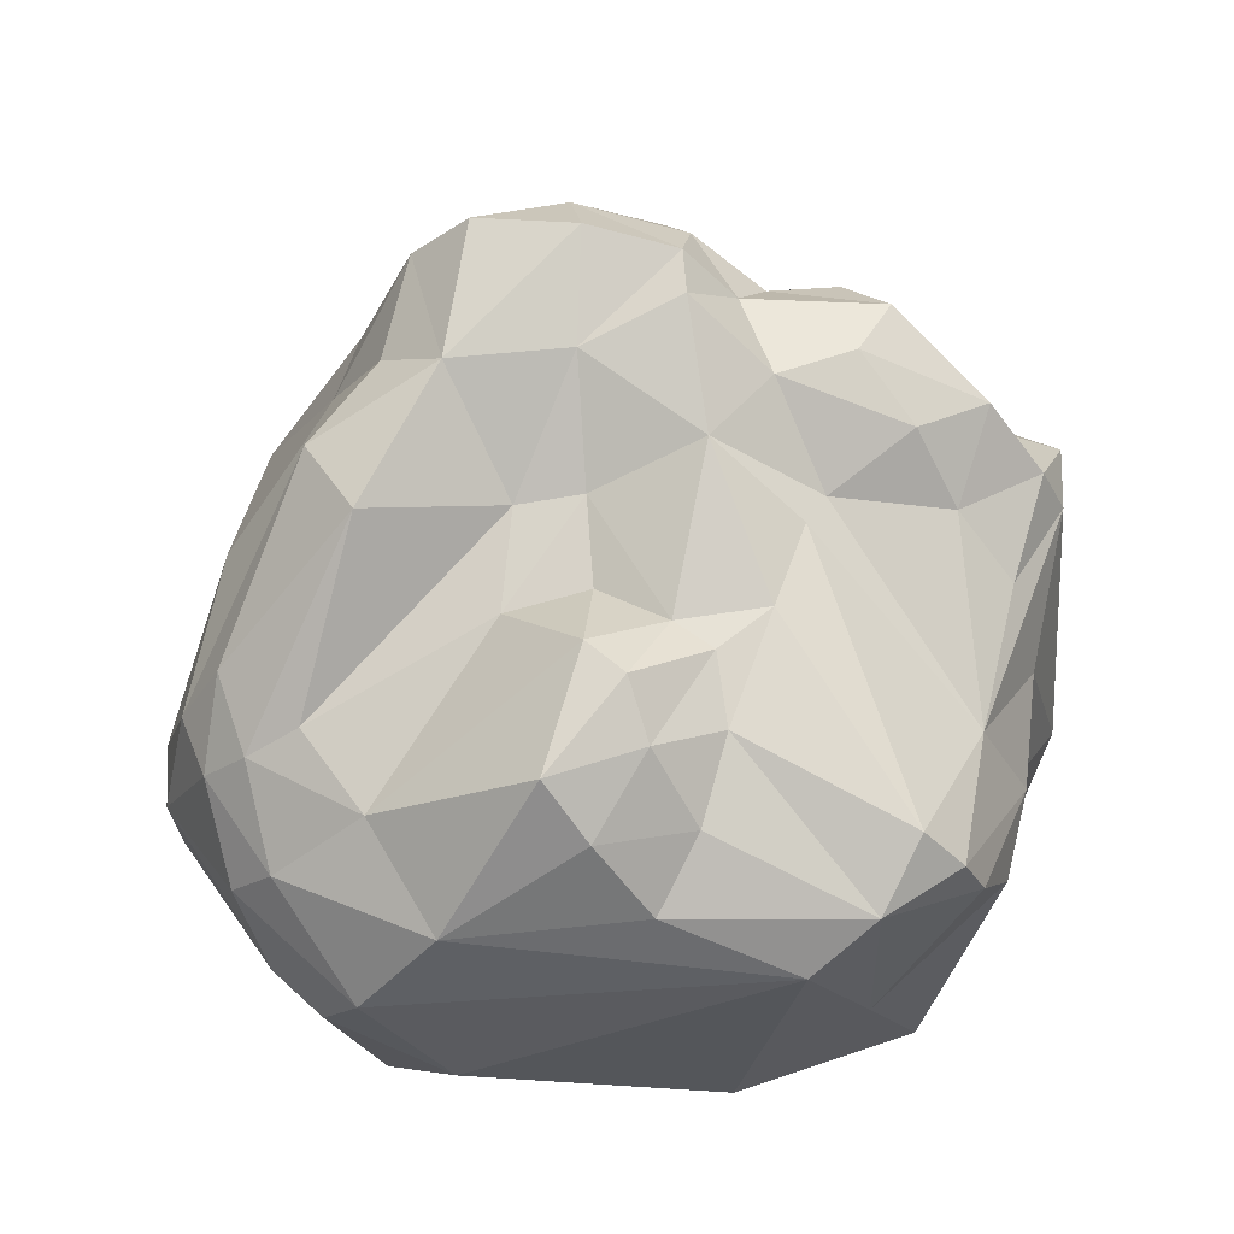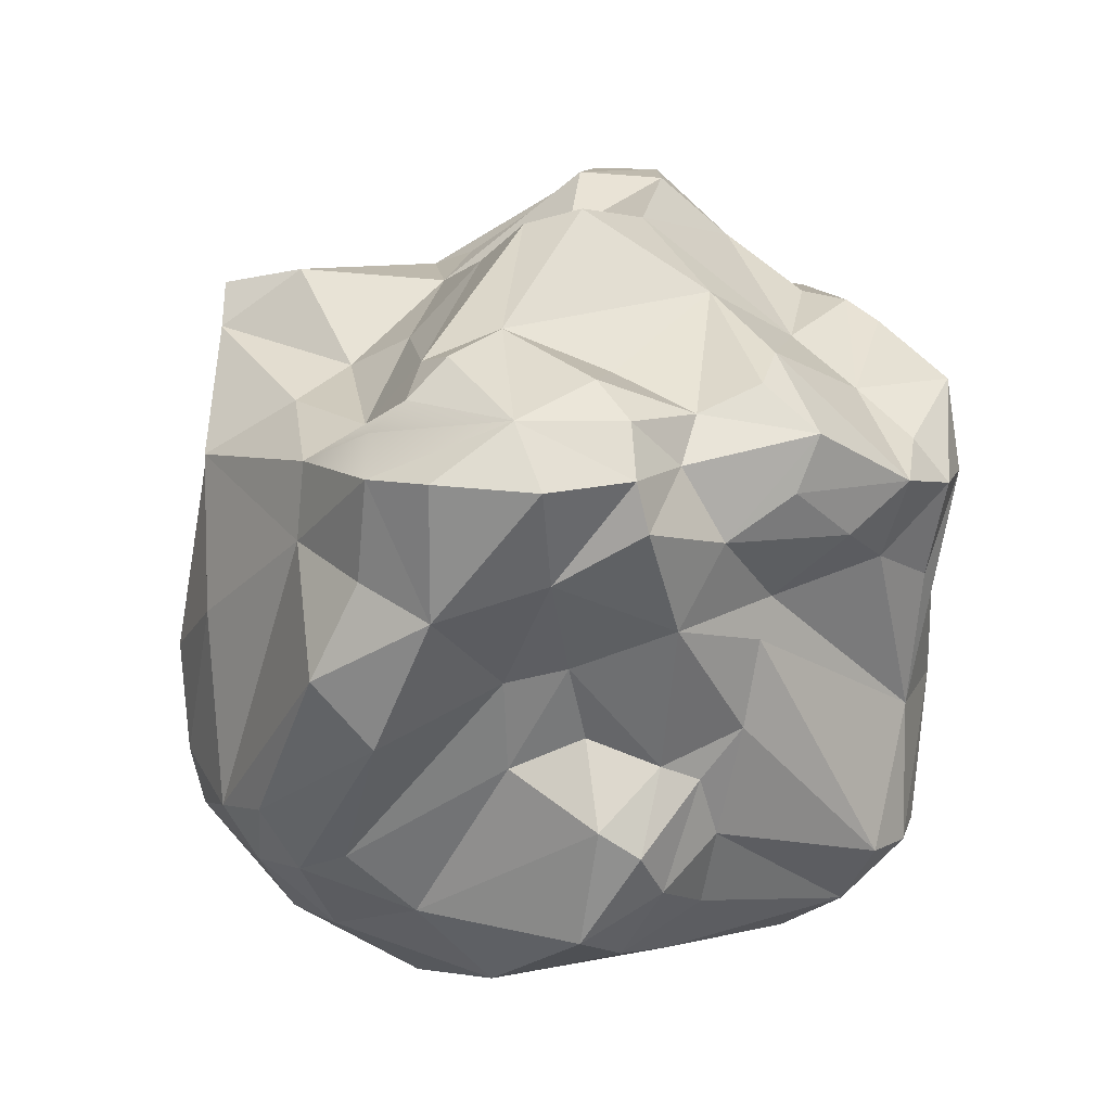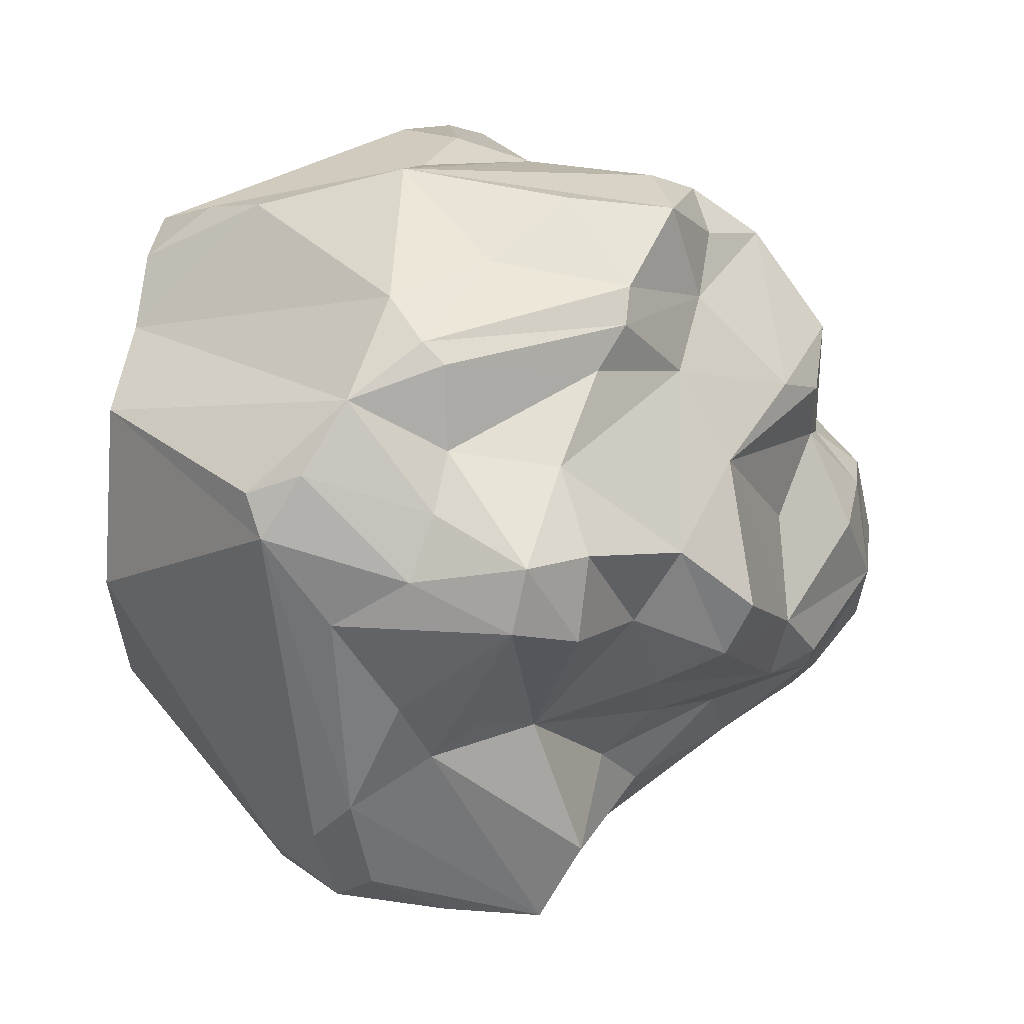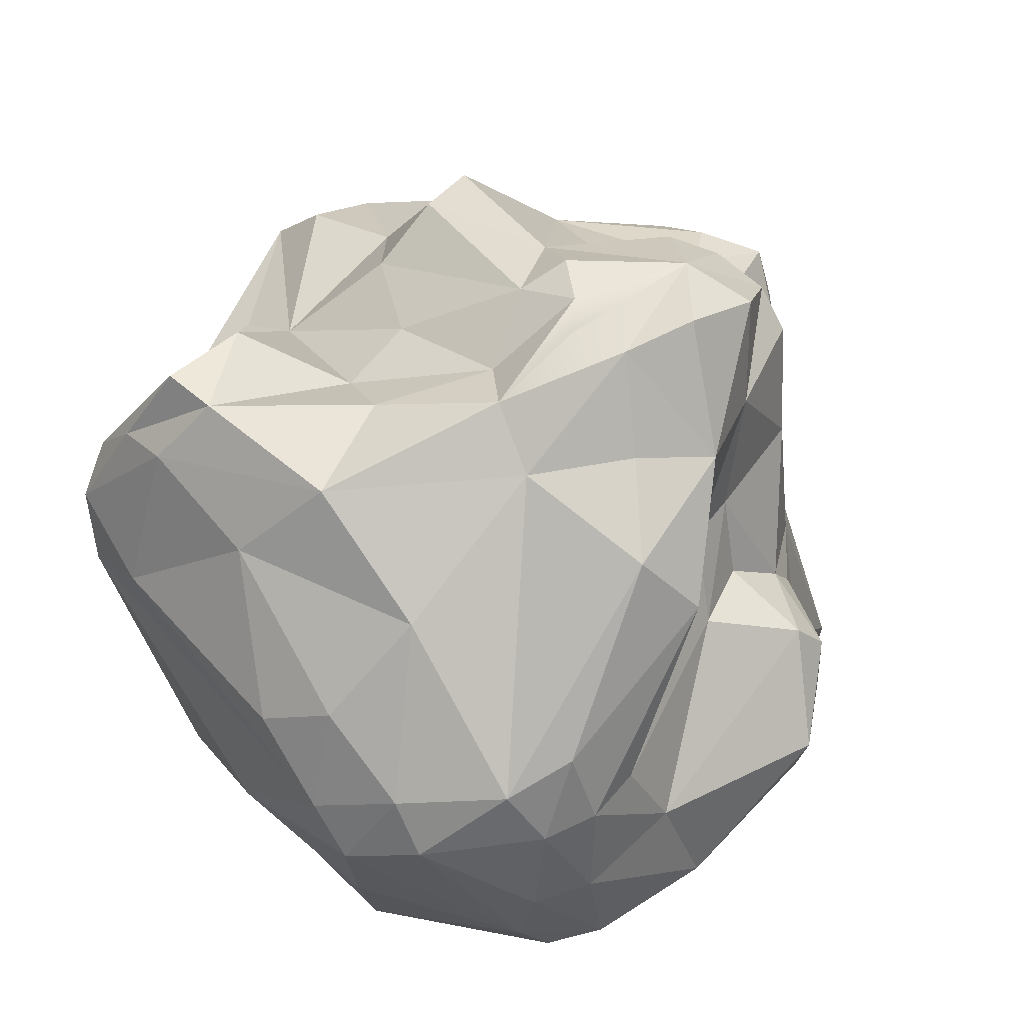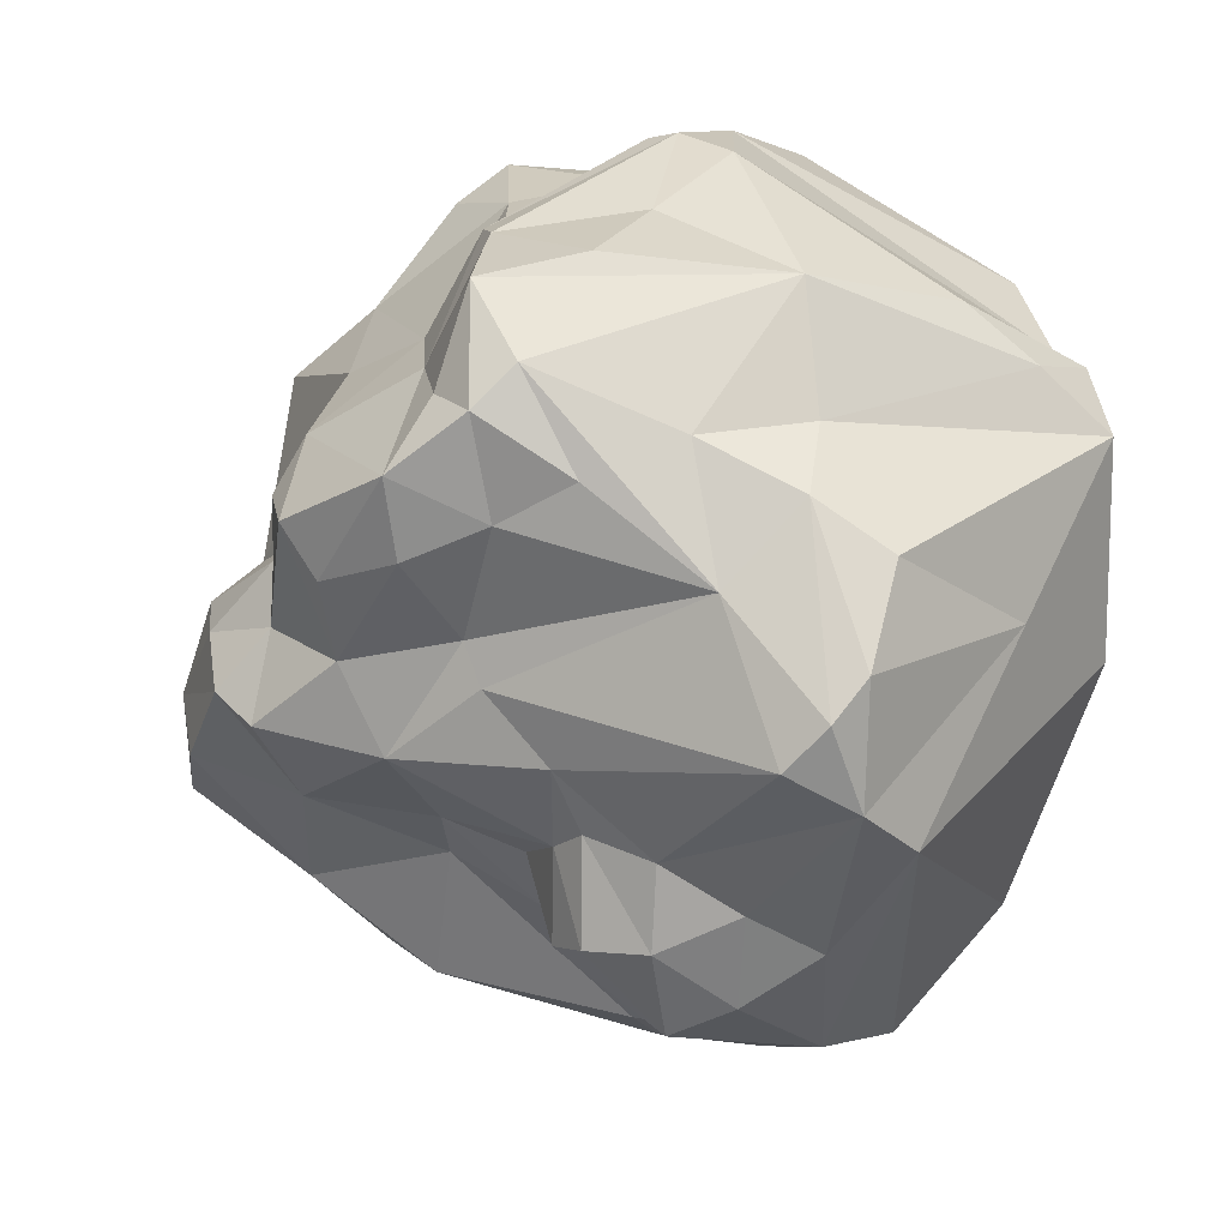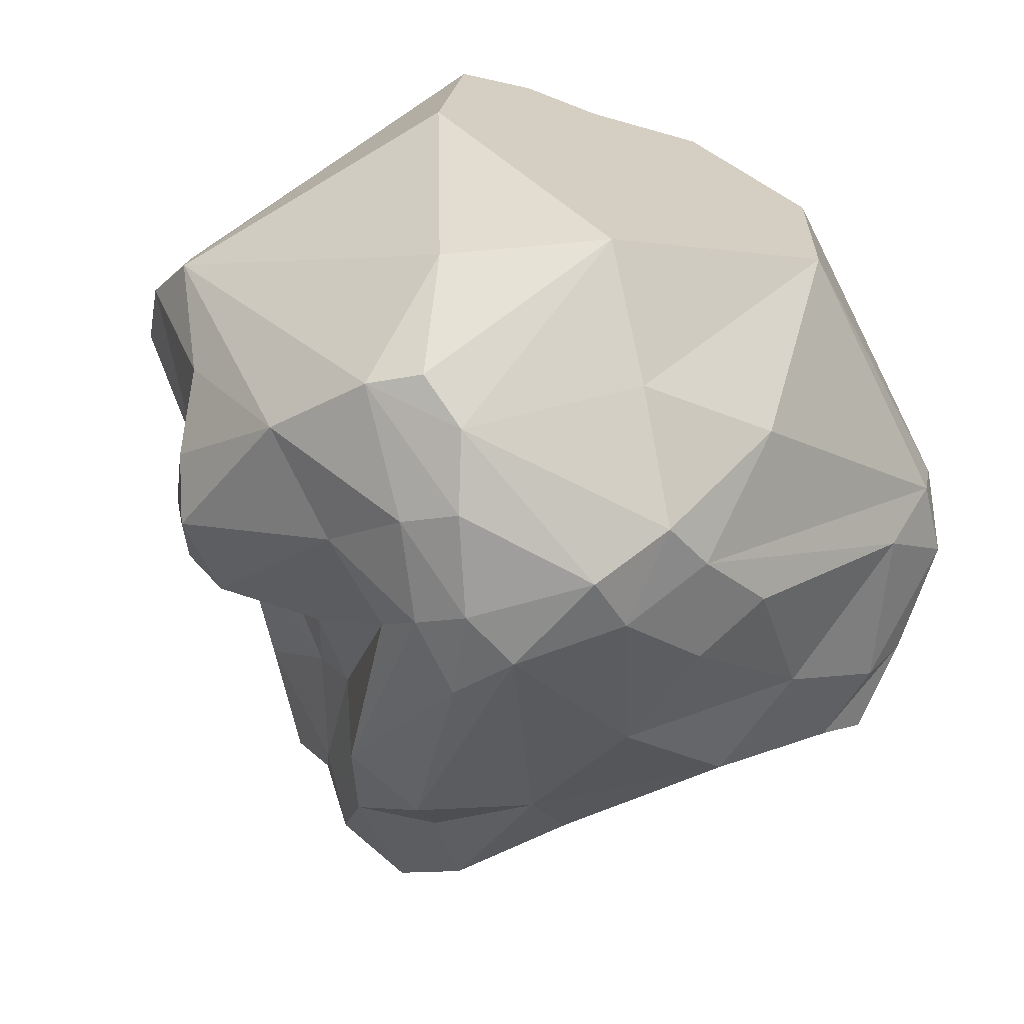
<metadata>
{"format":"obj","ext":"obj","renderer":"f3d","projection":"perspective","resolution":1024,"background":"white","views":[{"elev":22.0,"azim":-115.4,"up":"+Y"},{"elev":69.2,"azim":-127.3,"up":"+Y"},{"elev":58.2,"azim":96.6,"up":"+Z"},{"elev":-51.0,"azim":153.1,"up":"+Z"},{"elev":27.5,"azim":-101.6,"up":"+Z"},{"elev":-67.3,"azim":-18.3,"up":"+Z"}]}
</metadata>
<code>
v 57.98 66.24 -85.2
v 15.66 154.8 4.54
v 8.255 128.8 48.34
v -36.41 5.369 -10.75
v -6.386 156.8 -58.09
v 32.08 165.8 -35.34
v -41.52 127.2 -0.2438
v 105.8 63.37 -30.27
v -18.65 31.69 58.58
v -27.03 37.72 -93.4
v -66.35 57.11 31.9
v -18.42 93.98 -92.78
v -1.29 173.1 -4.438
v -63.63 99.2 -27.43
v 66.47 46.41 57
v 30.25 51.03 -101.6
v 61.32 127.7 -45.73
v 90.36 59.1 -47.5
v -81.35 65.83 17.08
v -3.898 80.75 -107
v -46.02 89.66 48.86
v -12.86 87.35 -101.8
v -6.516 160.2 25.68
v -38.49 127.8 53.66
v -34.37 118.2 -40.42
v 64.29 119.4 -29.57
v 10.27 177.9 -45.11
v 2.107 86.26 73.22
v -72.02 69.2 -45.87
v 41.09 57.75 -96.8
v 71.07 77.75 53.05
v 17.24 67.24 77.94
v -26.88 151.7 0.4089
v -64.71 97.47 -64.96
v -10.66 131.5 50.57
v -84.75 82.22 1.345
v 55.99 53.89 66.38
v 58.59 42.4 61.48
v -34.38 81.65 -86.52
v -51.94 116.5 -50.61
v 91.14 117.2 -24.2
v -28.9 114.1 -56.7
v -35.34 118.4 60.82
v 11.68 116.5 68.09
v 96.79 49.07 -32.63
v 3.579 140.3 -81.91
v -34.15 144.4 -17
v -35.92 129.4 7.113
v 41.05 147.4 -56.11
v -36.84 143.2 41.79
v 78.83 100 49.54
v 74.42 113.4 41.59
v 102.5 109.1 -37.88
v 58.56 81.48 60.5
v 41.39 61.6 73.79
v -16.83 101.4 73.28
v -24.37 64.04 68.81
v -37.51 44.43 -90.4
v 85.52 76.59 23.88
v -54.56 28.63 9.4
v 101.4 58.59 -9.961
v -0.4804 100.1 -102.2
v 10.55 171.8 -4.035
v -4.765 178.7 -28.94
v -12.12 173.5 -11.58
v -18.73 124 70.68
v -85.24 73.64 10.26
v 53.38 5.369 -32.26
v -25.54 18.7 47.48
v -29.83 20.28 -67.84
v -53.01 63.61 -80.36
v -22.52 67.05 -101
v -12.02 60.19 -105.3
v -86.4 67.49 -7.865
v -70.63 84.2 -36.35
v 32.25 80.71 76.53
v 104.6 87.81 -35.07
v 106 71.67 -20.45
v 47.92 80.17 -92.44
v -63.71 88.48 26.59
v 69.16 101.9 60.07
v 61.74 114 55.19
v 81.74 93.44 15.46
v 88.54 83.66 9.509
v 98.01 92.52 -45
v -27.2 132.3 52.52
v 35.62 159.3 -8.763
v 40.65 156.9 -25.69
v 57.34 130.5 -18.07
v 11.04 152.2 -63.5
v 30.35 139.4 -66.03
v 21.96 168.9 -52.54
v -27.97 154.6 17.7
v -22.37 160.6 27.8
v -20.73 167.7 -14.94
v 48.83 132.9 38.96
v -38.13 141.2 24.94
v 67.63 116.2 -66.78
v -60.94 112.7 -46.32
v 98.58 48.25 -22.7
v 54.29 5.369 10.42
v 28.6 5.369 41.82
v 51.6 149.6 24.24
v -14.92 158.2 -34.6
v -17.65 130.3 -49.08
v -41.78 124.6 32.5
v -47.39 110 42.33
v -57.66 71.08 40.89
v 2.989 5.369 -69.52
v -14.09 133.3 -79.23
v -14.6 5.369 41.4
v -81.34 55.48 -19.78
v -48.17 115.4 -31.22
v 2.64 5.369 37.05
v -3.815 160.5 10.72
v 10.87 178.4 -24.01
v 20.97 111.6 63.53
v 28.48 73.25 -104.2
v 76.23 91.33 -64.25
v -0.3218 152.6 34.69
v 8.815 87.77 -106.8
v 58.25 144.8 13.66
v -31.12 5.369 34.38
v -54.51 111.2 -25.43
v -67.19 100.8 -44.81
v 18.61 64.91 -108
v -52.19 116.4 -12.37
v 59.7 124.2 26.83
v 41.04 144.4 -40.56
v -11.44 162.2 0.6647
v 63.1 129.9 5.438
v 93.29 110.6 -45.12
v 40.98 106.3 -85.99
v 98.4 66.87 0.1822
v 76.83 61.85 41.93
v 3.318 116.5 70.47
v 17.24 28.15 -86.84
v 48.37 33.33 -74.59
v 28.44 75.57 78.58
v -24.04 132.8 -37.04
v 44.92 82.66 63.71
v -16.73 44.28 -99.72
v 34.46 166.6 -23.17
v 22.71 141.6 36.44
v 44.34 106.1 60.94
v -69.46 84.98 -57.37
v -42.81 65.46 48.03
v 74.89 104.5 2.967
v 31.81 163.4 -45.08
f 7 48 47
f 1 18 30
f 131 128 148
f 123 69 147
f 12 105 110
f 16 30 138
f 70 109 4
f 58 73 142
f 98 85 119
f 27 92 5
f 13 130 115
f 7 47 127
f 6 88 129
f 70 10 109
f 58 142 10
f 17 129 26
f 24 107 43
f 55 32 114
f 9 111 114
f 48 80 106
f 81 52 82
f 5 105 104
f 91 46 90
f 25 113 140
f 34 99 40
f 34 125 99
f 133 118 121
f 24 50 106
f 117 145 3
f 103 96 122
f 104 95 65
f 23 120 144
f 27 116 92
f 87 88 143
f 50 94 93
f 50 93 97
f 104 47 95
f 113 47 140
f 88 131 89
f 103 87 144
f 103 122 87
f 35 86 66
f 35 50 86
f 8 85 77
f 8 18 85
f 51 84 83
f 81 82 145
f 31 81 54
f 21 43 80
f 48 7 80
f 1 79 119
f 133 79 118
f 8 78 61
f 59 135 134
f 15 31 37
f 139 76 44
f 11 147 108
f 29 75 146
f 36 14 74
f 19 67 74
f 22 72 39
f 114 123 4
f 15 38 102
f 102 38 55
f 80 67 108
f 80 36 67
f 121 62 46
f 35 136 44
f 104 65 64
f 87 63 2
f 136 139 44
f 22 62 20
f 112 60 74
f 56 28 136
f 141 76 55
f 31 54 37
f 31 51 81
f 84 53 41
f 6 129 49
f 35 44 3
f 12 42 105
f 84 41 148
f 34 40 39
f 116 27 64
f 36 127 14
f 127 36 7
f 38 37 55
f 37 38 15
f 39 42 12
f 42 40 25
f 39 40 42
f 148 41 26
f 132 98 17
f 105 140 104
f 140 42 25
f 105 42 140
f 95 47 33
f 116 143 6
f 143 116 87
f 65 130 13
f 130 95 33
f 65 95 130
f 3 44 117
f 91 49 98
f 92 49 91
f 121 91 133
f 46 91 121
f 96 144 3
f 144 96 103
f 49 129 17
f 94 120 23
f 120 50 35
f 94 50 120
f 66 136 35
f 53 84 134
f 134 84 59
f 55 54 141
f 37 54 55
f 56 57 28
f 147 57 21
f 147 69 57
f 139 28 32
f 135 51 31
f 135 59 51
f 19 60 11
f 74 60 19
f 4 60 112
f 61 100 8
f 20 62 121
f 115 63 13
f 2 63 115
f 116 65 13
f 64 65 116
f 5 64 27
f 5 104 64
f 57 66 43
f 57 56 66
f 57 43 21
f 110 5 46
f 62 22 110
f 110 22 12
f 46 62 110
f 108 19 11
f 108 67 19
f 45 68 138
f 30 45 138
f 114 102 55
f 57 69 9
f 111 123 114
f 4 112 70
f 138 137 16
f 137 68 109
f 138 68 137
f 71 146 34
f 146 71 29
f 20 72 22
f 72 73 58
f 20 73 72
f 39 71 34
f 71 72 58
f 39 72 71
f 39 12 22
f 74 67 36
f 74 75 29
f 74 14 75
f 146 125 34
f 125 75 14
f 146 75 125
f 112 74 29
f 108 147 21
f 139 55 76
f 44 76 117
f 134 15 61
f 134 135 15
f 77 78 8
f 78 53 134
f 77 53 78
f 61 78 134
f 79 1 30
f 118 30 16
f 118 79 30
f 119 133 98
f 119 79 133
f 142 137 109
f 142 16 137
f 80 7 36
f 80 43 107
f 136 66 56
f 54 81 141
f 141 145 117
f 141 81 145
f 51 52 81
f 77 132 53
f 132 85 98
f 77 85 132
f 86 50 24
f 66 86 24
f 88 122 131
f 87 122 88
f 144 87 2
f 89 148 26
f 89 131 148
f 91 90 92
f 140 47 104
f 97 93 33
f 97 33 48
f 93 94 33
f 143 88 6
f 114 4 109
f 68 114 109
f 101 114 68
f 6 149 116
f 92 116 149
f 144 115 23
f 115 144 2
f 17 98 49
f 122 128 131
f 128 96 82
f 122 96 128
f 96 145 82
f 3 145 96
f 106 107 24
f 48 106 97
f 106 50 97
f 127 124 14
f 124 127 113
f 121 126 20
f 126 118 16
f 121 118 126
f 91 98 133
f 99 124 113
f 124 125 14
f 99 125 124
f 40 113 25
f 40 99 113
f 100 45 8
f 45 18 8
f 101 15 102
f 123 60 4
f 60 123 11
f 3 120 35
f 144 120 3
f 90 46 5
f 106 80 107
f 117 76 141
f 80 108 21
f 114 32 9
f 89 129 88
f 26 129 89
f 32 57 9
f 109 10 142
f 15 100 61
f 101 100 15
f 68 100 101
f 68 45 100
f 127 47 113
f 115 94 23
f 94 130 33
f 115 130 94
f 102 114 101
f 5 92 90
f 26 132 17
f 132 41 53
f 26 41 132
f 148 83 84
f 83 148 51
f 126 16 142
f 119 18 1
f 119 85 18
f 135 31 15
f 32 55 139
f 123 147 11
f 126 73 20
f 142 73 126
f 71 112 29
f 58 112 71
f 112 58 70
f 111 69 123
f 69 111 9
f 110 105 5
f 116 63 87
f 63 116 13
f 84 51 59
f 139 136 28
f 10 70 58
f 32 28 57
f 148 52 51
f 52 128 82
f 148 128 52
f 30 18 45
f 47 48 33
f 43 66 24
f 49 149 6
f 92 149 49

</code>
